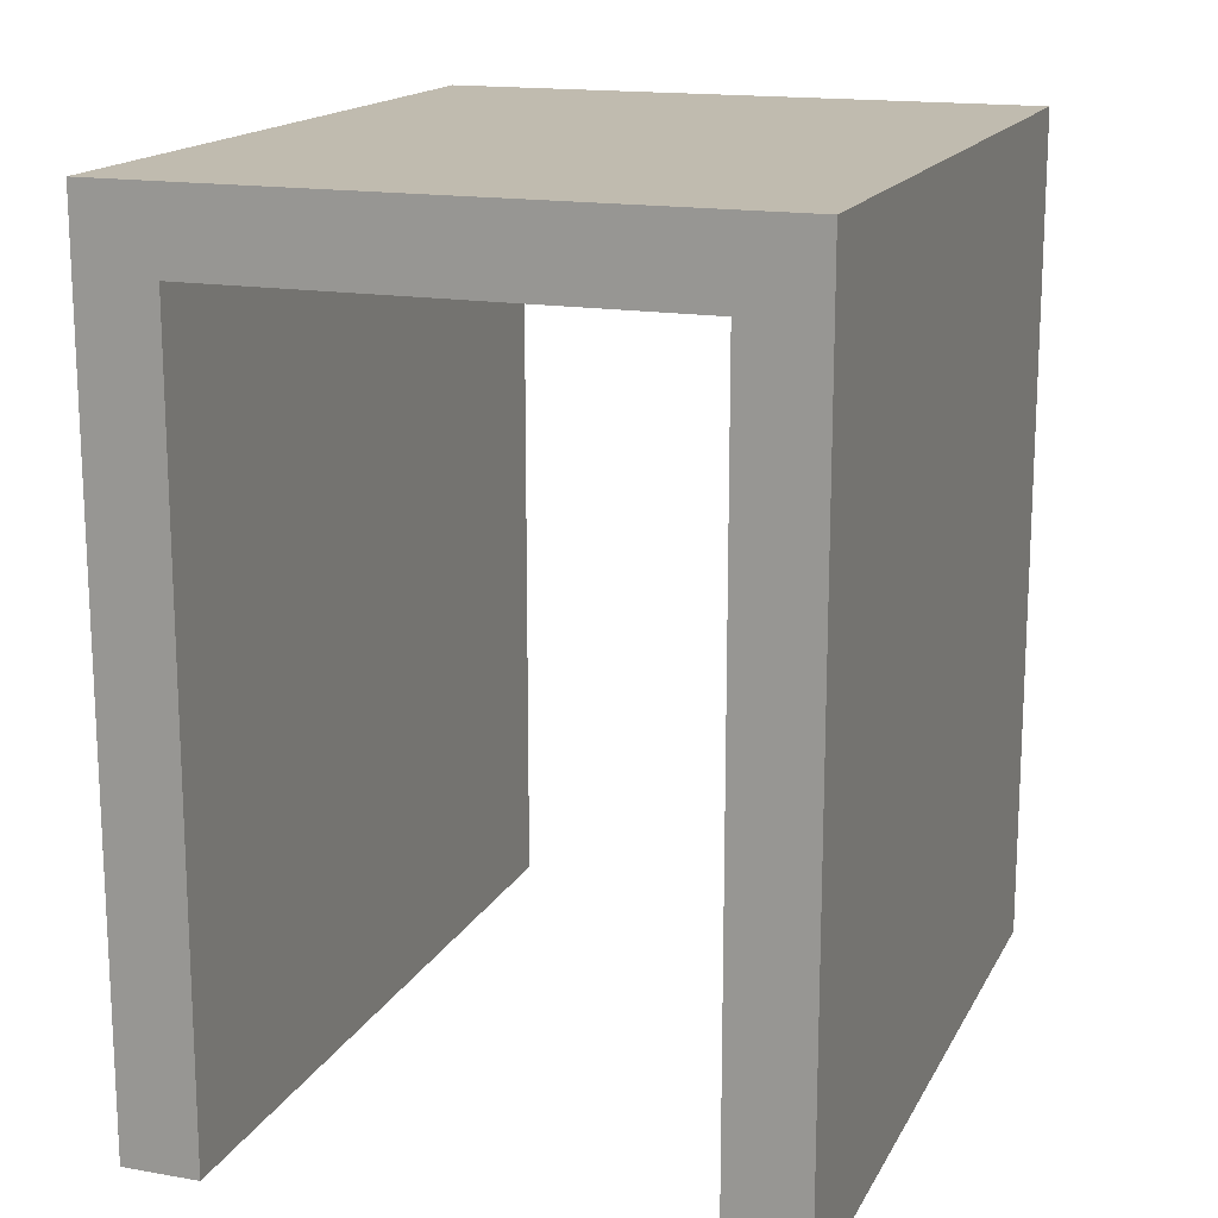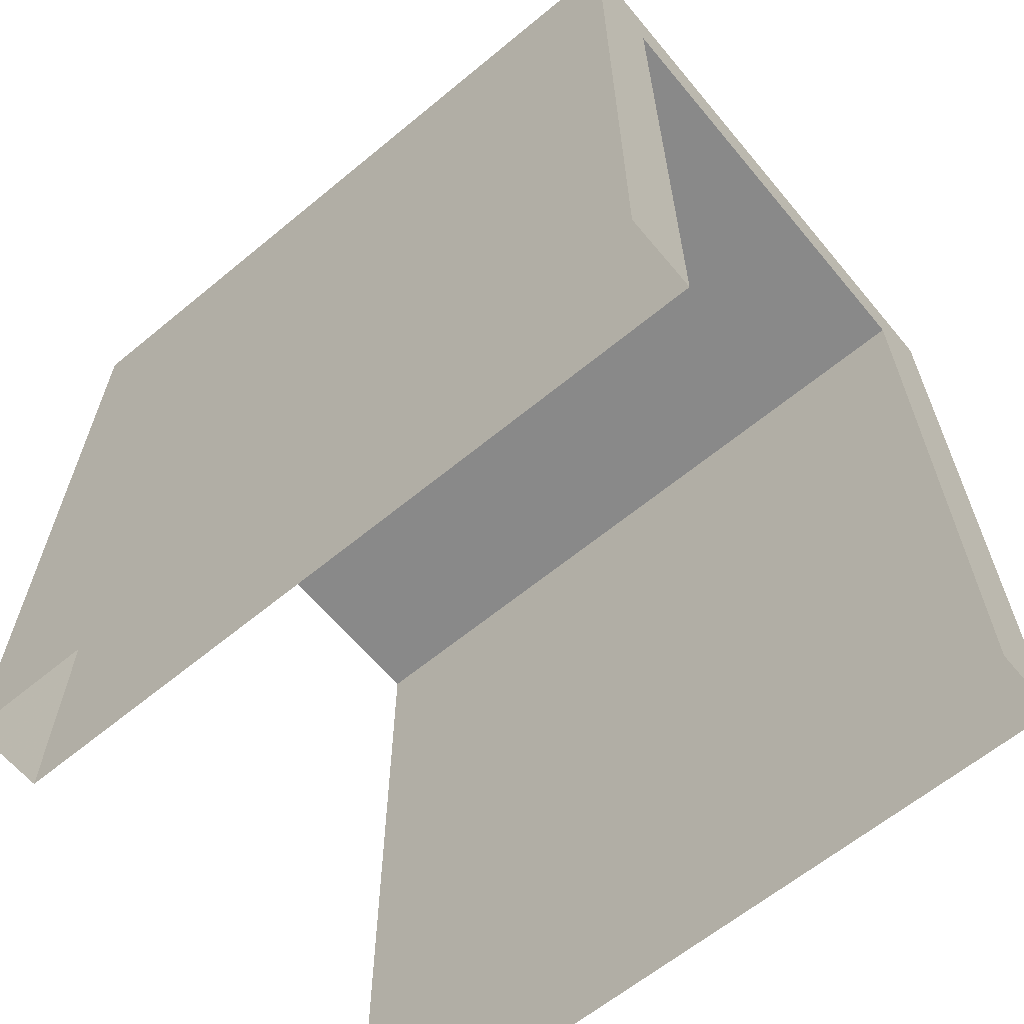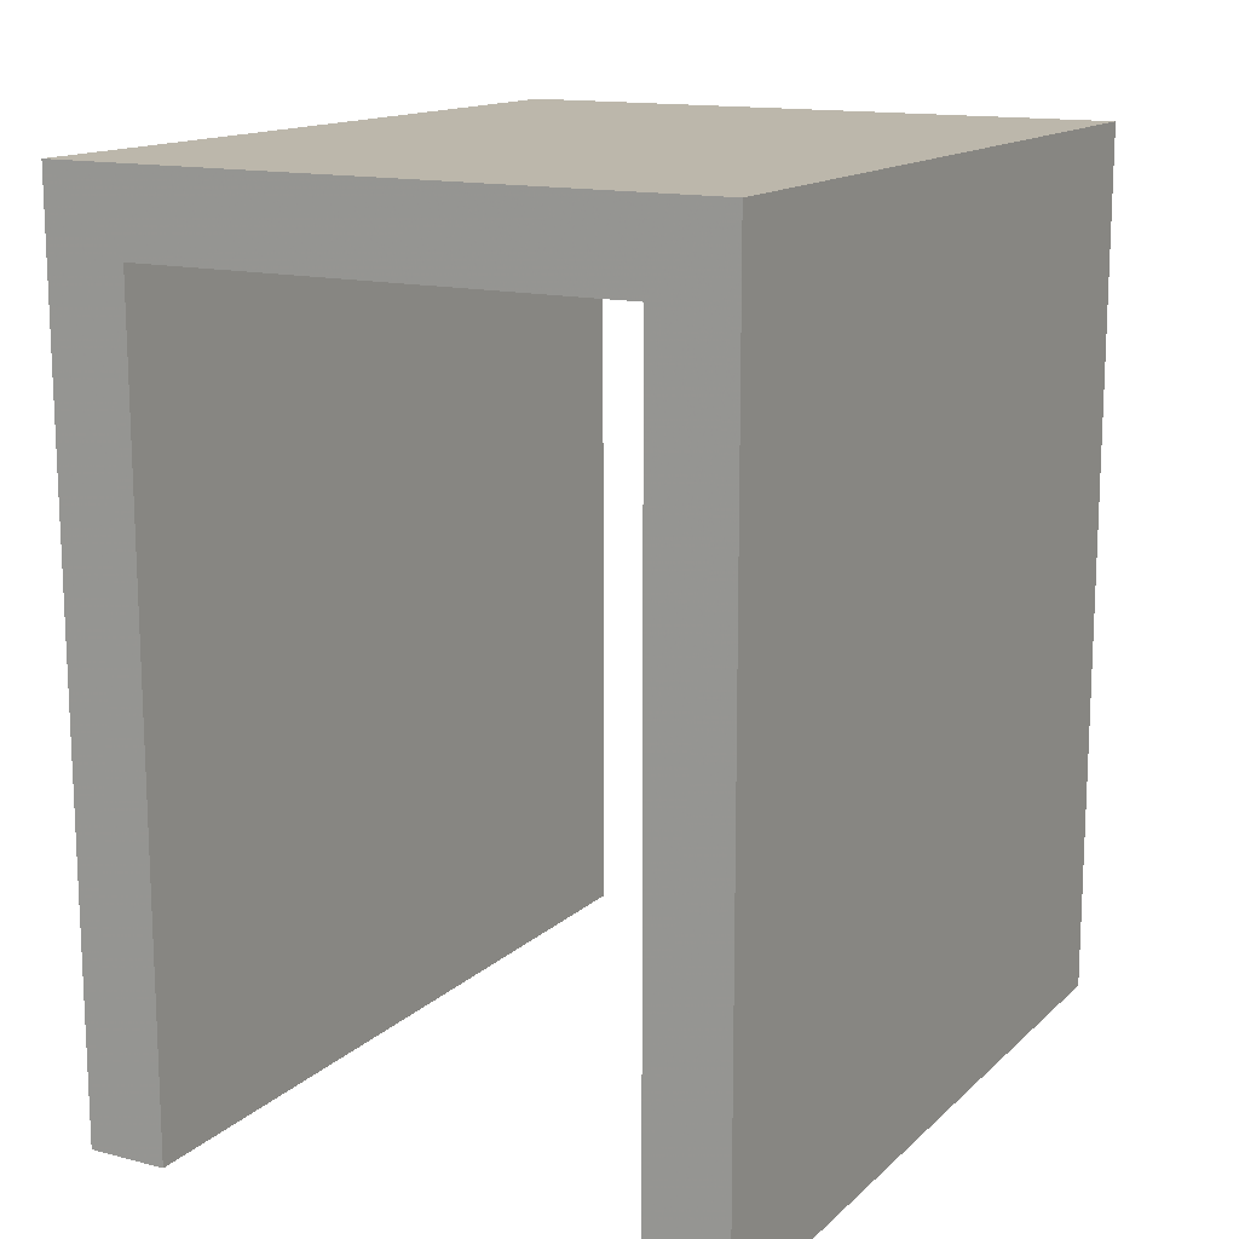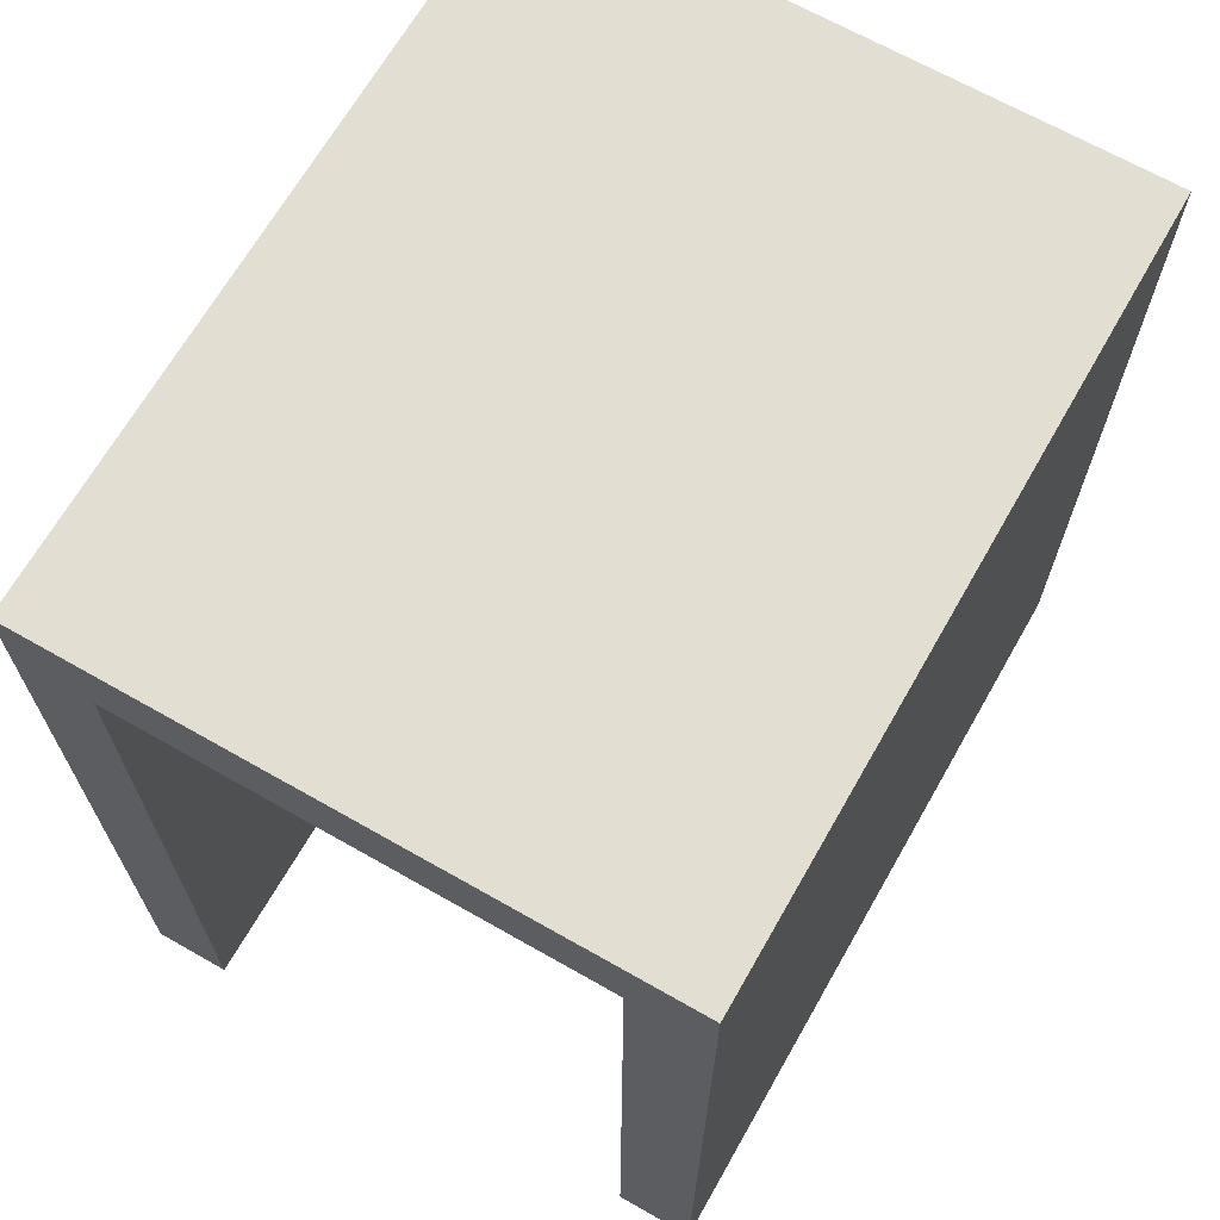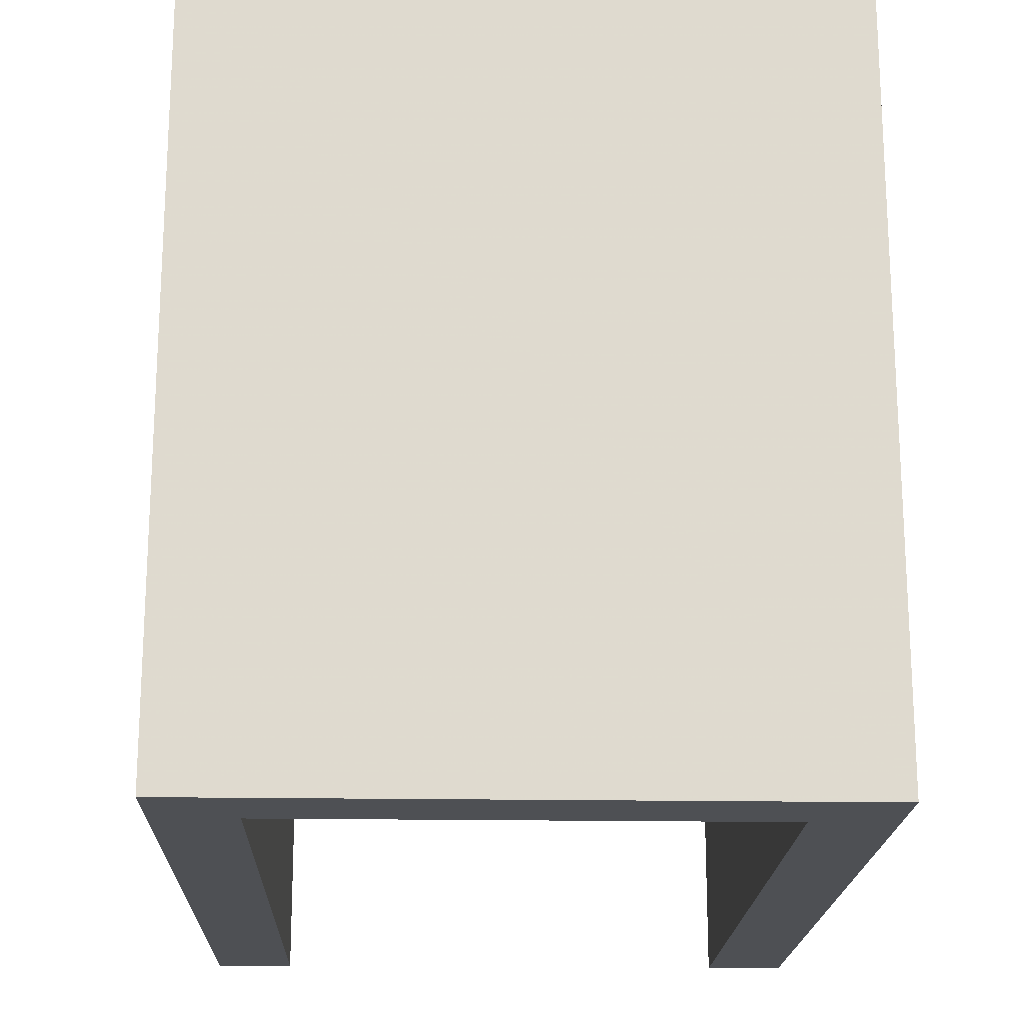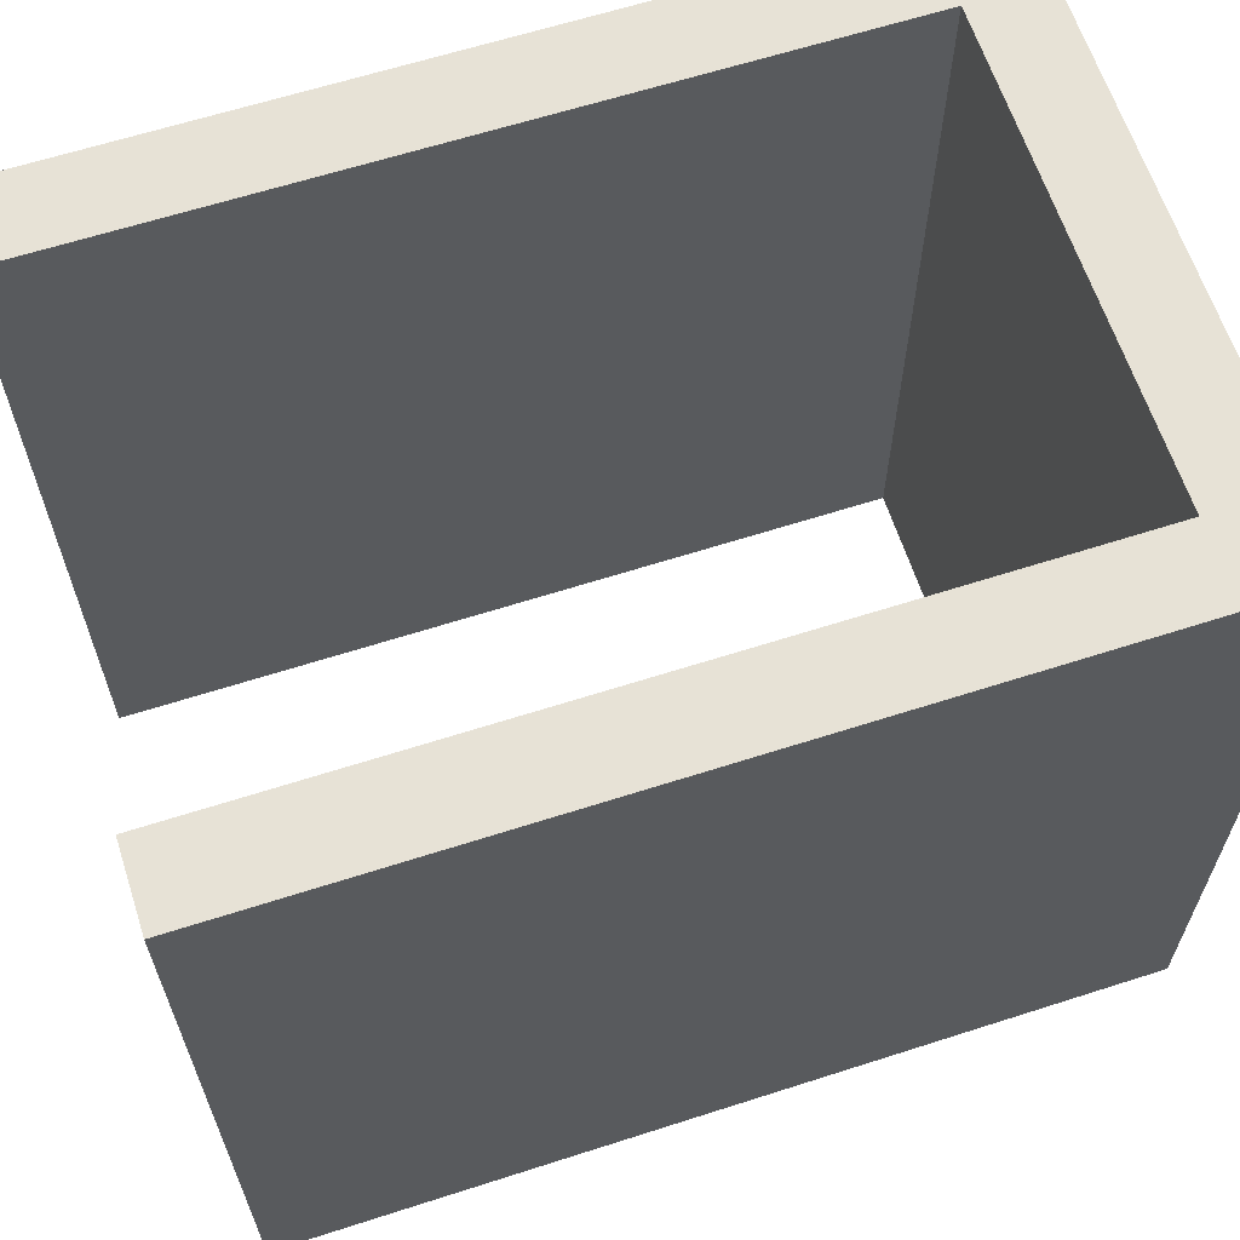
<metadata>
{"format":"obj","ext":"obj","renderer":"f3d","projection":"perspective","resolution":1024,"background":"white","views":[{"elev":16.2,"azim":19.7,"up":"+Y"},{"elev":-63.2,"azim":-50.2,"up":"+Y"},{"elev":14.4,"azim":28.8,"up":"+Y"},{"elev":67.5,"azim":29.7,"up":"+Y"},{"elev":-19.0,"azim":178.2,"up":"+Z"},{"elev":63.4,"azim":72.0,"up":"+Z"}]}
</metadata>
<code>
v -0.8 0 1
v -0.8 2.2 1
v 0.8 2.2 1
v 0.8 0 1
v -0.6 0 1
v -0.6 2 1
v 0.6 2 1
v 0.6 0 1
v -0.8 0 -1
v -0.8 2.2 -1
v 0.8 2.2 -1
v 0.8 0 -1
v -0.6 0 -1
v -0.6 2 -1
v 0.6 2 -1
v 0.6 0 -1
v 0.8 0 1
v 0.8 2.2 1
v 0.8 2.2 -1
v 0.8 0 -1
v -0.8 0 1
v -0.8 2.2 1
v -0.8 2.2 -1
v -0.8 0 -1
v 0.6 0 1
v 0.6 2 1
v 0.6 2 -1
v 0.6 0 -1
v -0.6 0 1
v -0.6 2 1
v -0.6 2 -1
v -0.6 0 -1
v 0.8 2.2 1
v -0.8 2.2 1
v -0.8 2.2 -1
v 0.8 2.2 -1
v 0.6 2 1
v -0.6 2 1
v -0.6 2 -1
v 0.6 2 -1
f 1 6 2
f 2 6 3
f 6 7 3
f 8 3 7
f 1 5 6
f 8 4 3
f 14 13 9
f 11 12 16
f 17 19 18
f 21 22 23
f 25 26 27
f 29 31 30
f 10 14 9
f 11 14 10
f 11 15 14
f 15 11 16
f 17 20 19
f 21 23 24
f 25 27 28
f 29 32 31
f 33 35 34
f 33 36 35
f 37 38 39
f 37 39 40
v -0.6 0 -1
v -0.6 6 -1
v -0.8 6 -1
v 0.6 0 -1
v 0.6 6 -1
v 0.8 6 -1
v -0.6 0 1
v -0.6 6 1
v -0.8 6 1
v 0.6 0 1
v 0.6 6 1
v 0.8 6 1
v 0.6 2 -1
v 0.6 6 -1
v -0.6 6 -1
v 0.6 2 1
v 0.6 6 1
v -0.6 6 1

</code>
